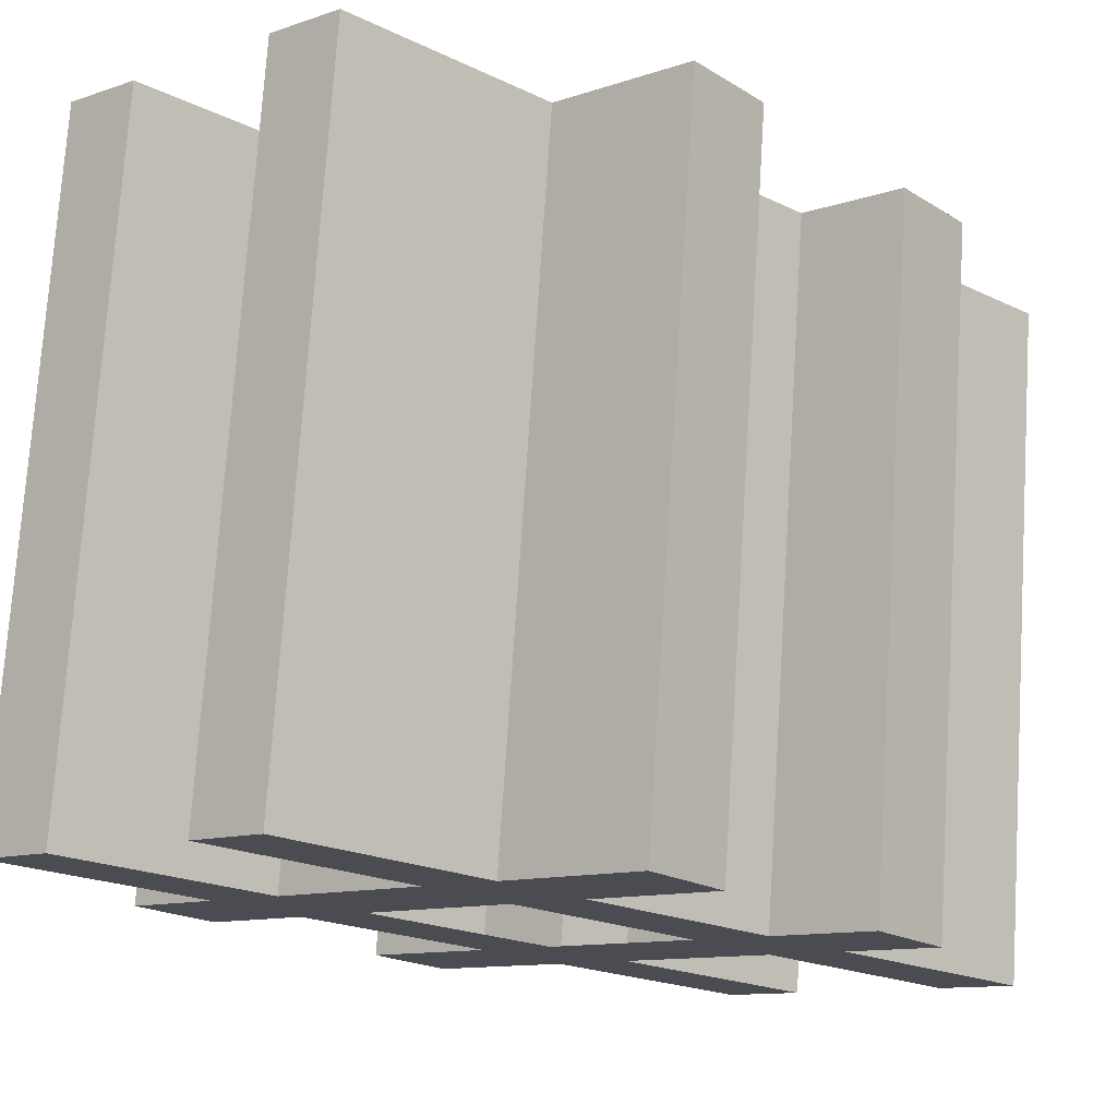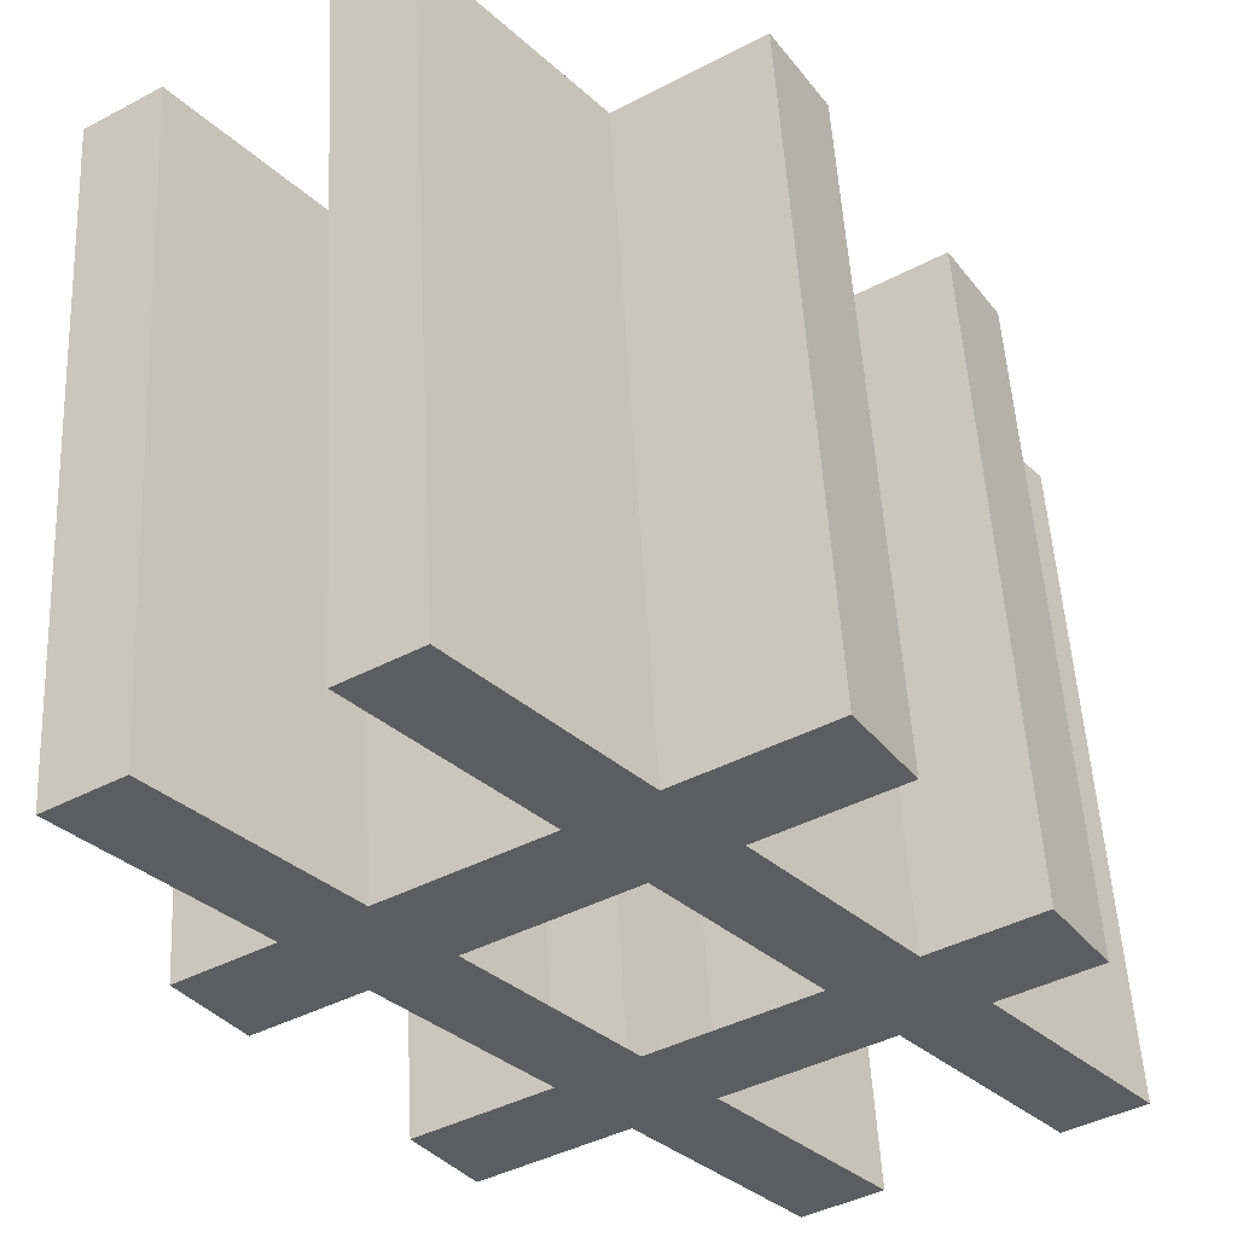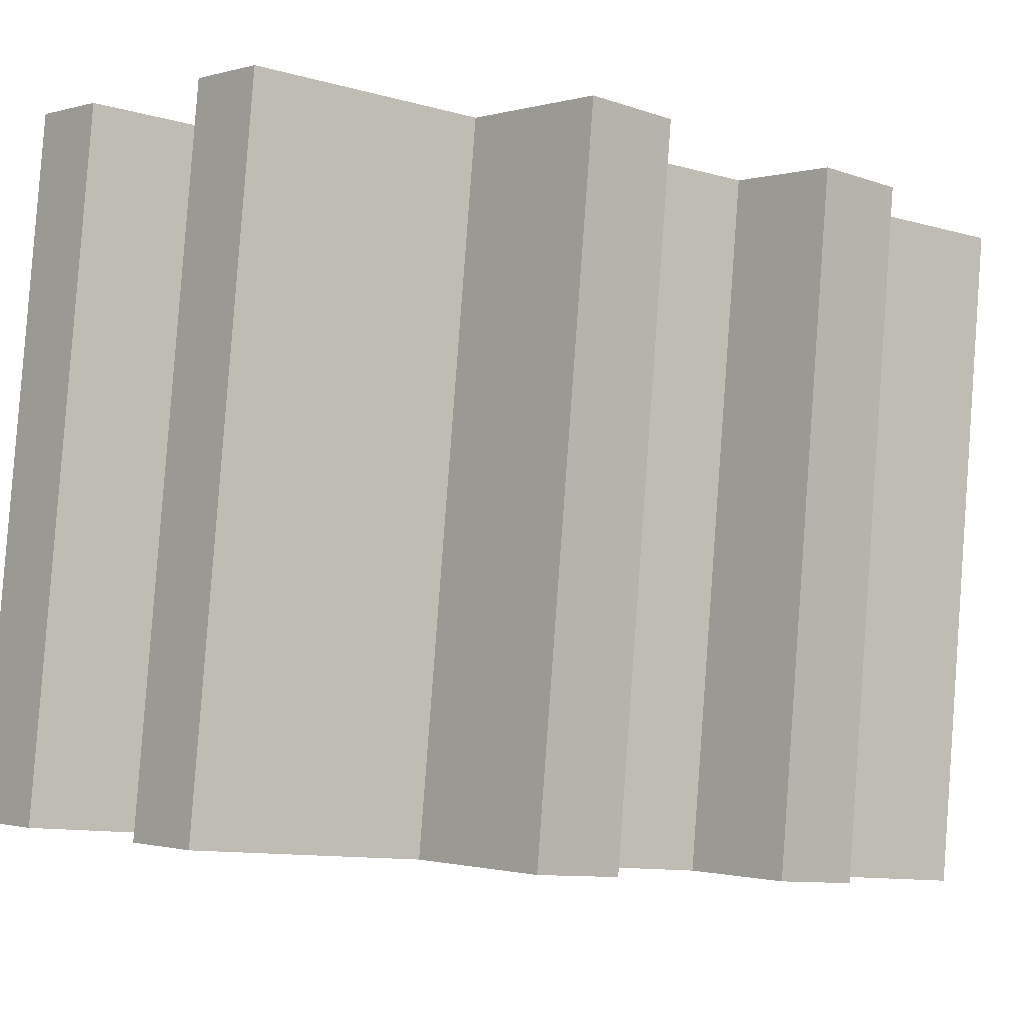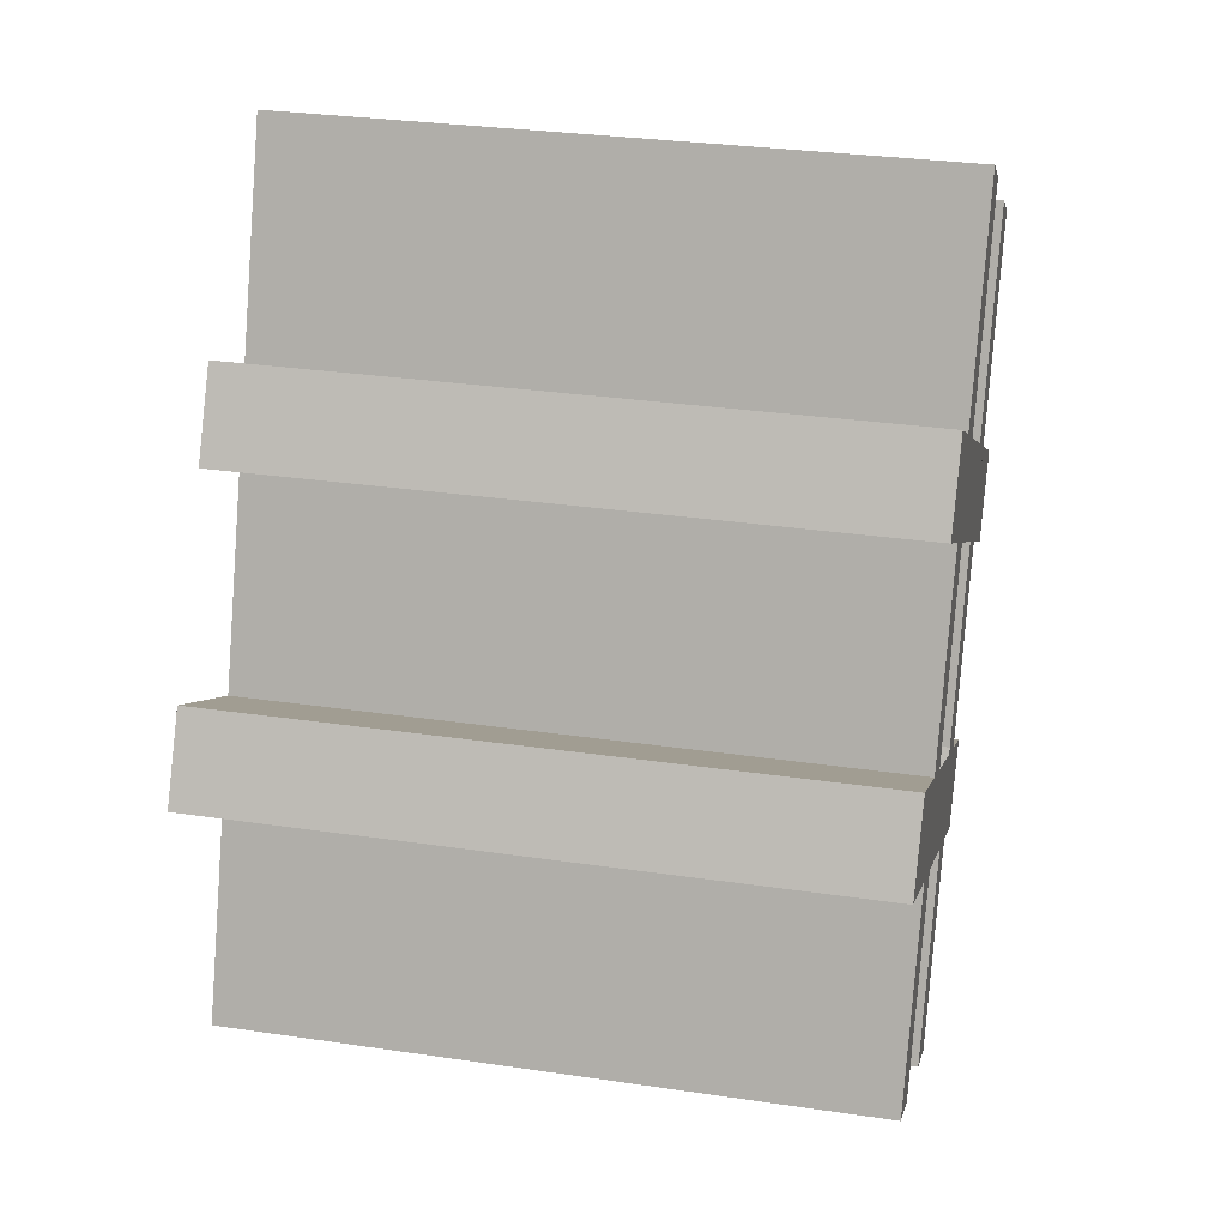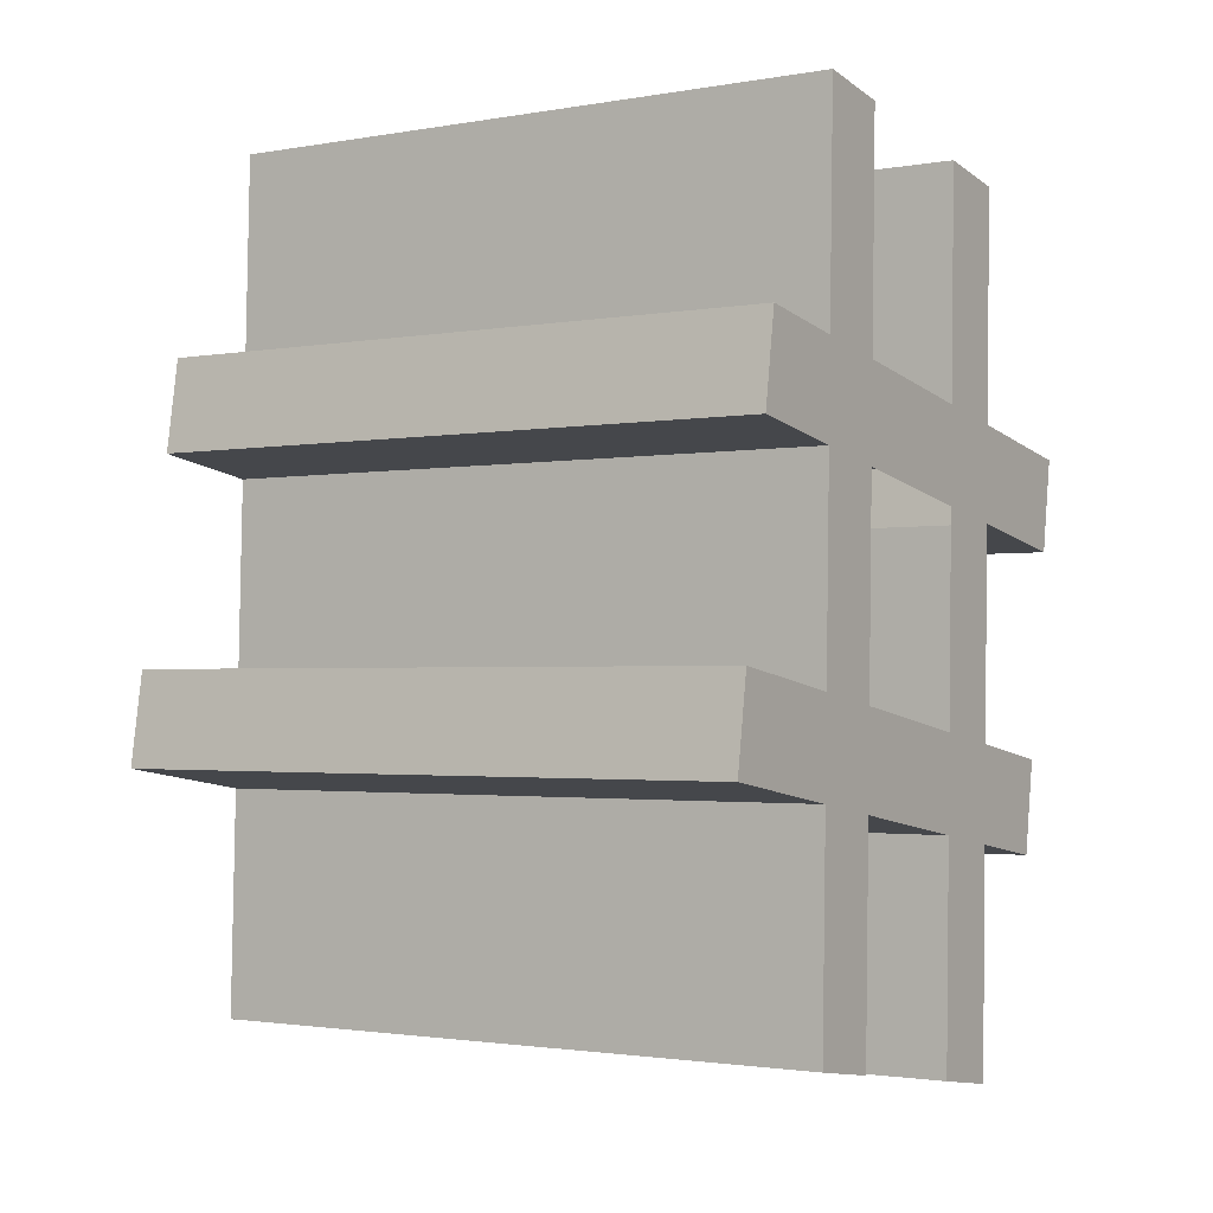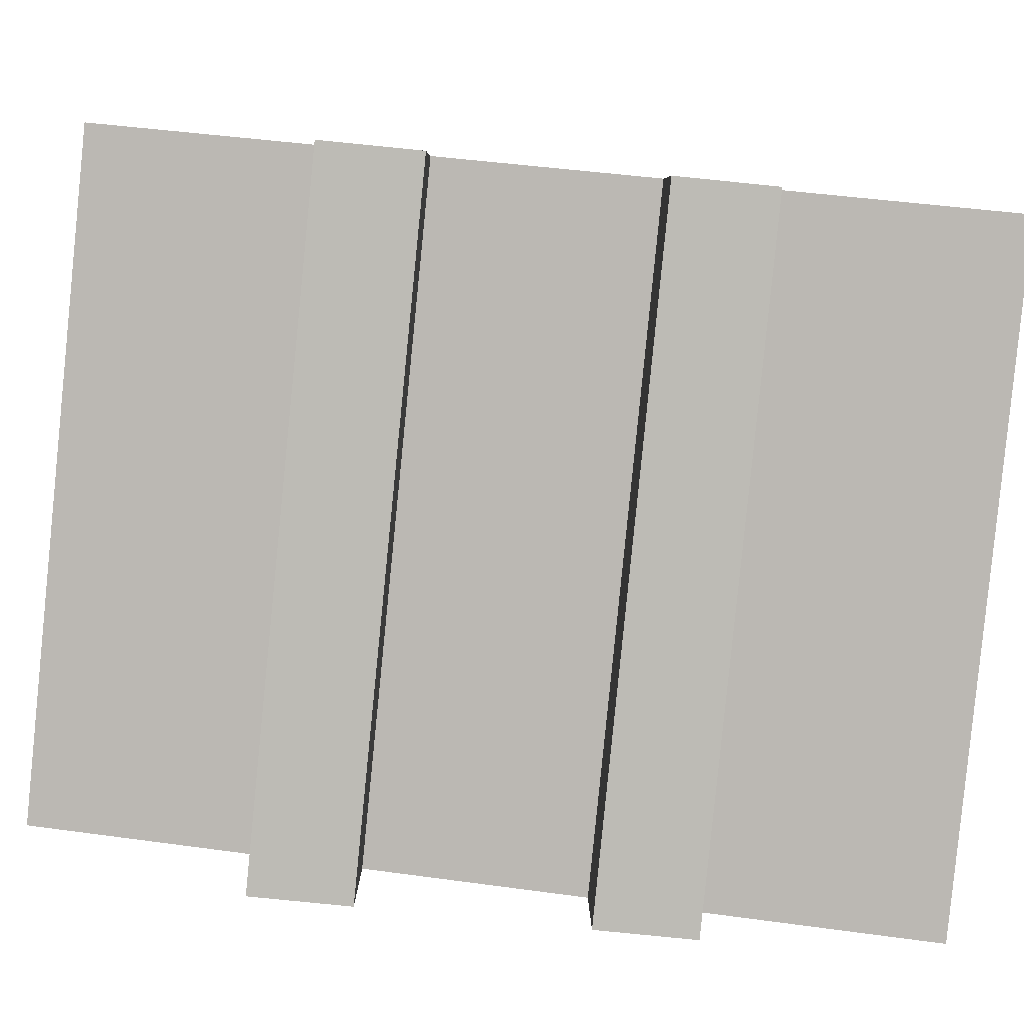
<metadata>
{"format":"obj","ext":"obj","renderer":"f3d","projection":"perspective","resolution":1024,"background":"white","views":[{"elev":-11.0,"azim":-139.6,"up":"+Y"},{"elev":-41.9,"azim":32.5,"up":"+Y"},{"elev":-1.1,"azim":-132.4,"up":"+Y"},{"elev":1.8,"azim":-79.7,"up":"+Z"},{"elev":-12.4,"azim":-57.5,"up":"+Z"},{"elev":6.0,"azim":-90.2,"up":"+Y"}]}
</metadata>
<code>
o #ID1364
v -0.6227 0.06004 -0.104
v -0.6206 0.0474 -0.1052
v -0.6227 0.0474 -0.1052
v -0.6206 0.06004 -0.104
v -0.6206 0.0474 -0.1052
v -0.6227 0.04722 -0.1034
v -0.6227 0.0474 -0.1052
v -0.6208 0.04722 -0.1034
v -0.6198 0.04678 -0.09903
v -0.6214 0.04678 -0.09903
v -0.6201 0.0478 -0.1093
v -0.6198 0.04798 -0.1111
v -0.6227 0.0478 -0.1093
v -0.6227 0.04798 -0.1111
v -0.6193 0.04722 -0.1034
v -0.6193 0.04842 -0.1154
v -0.6183 0.04798 -0.1111
v -0.6177 0.04842 -0.1154
v -0.619 0.0474 -0.1052
v -0.6185 0.0478 -0.1093
v -0.6154 0.0478 -0.1093
v -0.6151 0.04798 -0.1111
v -0.6151 0.04678 -0.09903
v -0.6146 0.04722 -0.1034
v -0.6146 0.04842 -0.1154
v -0.6136 0.04798 -0.1111
v -0.613 0.04842 -0.1154
v -0.6143 0.0474 -0.1052
v -0.6138 0.0478 -0.1093
v -0.6117 0.0478 -0.1093
v -0.6117 0.04798 -0.1111
v -0.6117 0.04722 -0.1034
v -0.6117 0.0474 -0.1052
v -0.6161 0.04722 -0.1034
v -0.6159 0.0474 -0.1052
v -0.6167 0.04678 -0.09903
v -0.6227 0.05986 -0.1022
v -0.6227 0.0474 -0.1052
v -0.6227 0.04722 -0.1034
v -0.6227 0.06004 -0.104
v -0.6198 0.05942 -0.09776
v -0.6208 0.05986 -0.1022
v -0.6214 0.05942 -0.09776
v -0.6206 0.06004 -0.104
v -0.6201 0.06044 -0.108
v -0.6151 0.05942 -0.09776
v -0.6161 0.05986 -0.1022
v -0.6167 0.05942 -0.09776
v -0.6159 0.06004 -0.104
v -0.6154 0.06044 -0.108
v -0.6117 0.05986 -0.1022
v -0.6143 0.06004 -0.104
v -0.6146 0.05986 -0.1022
v -0.6117 0.06004 -0.104
v -0.6117 0.06044 -0.108
v -0.6136 0.06062 -0.1098
v -0.6138 0.06044 -0.108
v -0.6117 0.06062 -0.1098
v -0.6183 0.06062 -0.1098
v -0.6185 0.06044 -0.108
v -0.6151 0.06062 -0.1098
v -0.6146 0.06105 -0.1141
v -0.613 0.06105 -0.1141
v -0.619 0.06004 -0.104
v -0.6193 0.05986 -0.1022
v -0.6227 0.06062 -0.1098
v -0.6227 0.06044 -0.108
v -0.6198 0.06062 -0.1098
v -0.6193 0.06105 -0.1141
v -0.6177 0.06105 -0.1141
v -0.6227 0.06004 -0.104
v -0.6227 0.05986 -0.1022
v -0.6201 0.06044 -0.108
v -0.6206 0.0474 -0.1052
v -0.6206 0.06004 -0.104
v -0.6201 0.0478 -0.1093
v -0.6117 0.05986 -0.1022
v -0.6146 0.04722 -0.1034
v -0.6117 0.04722 -0.1034
v -0.6146 0.05986 -0.1022
v -0.6146 0.04722 -0.1034
v -0.6151 0.05942 -0.09776
v -0.6151 0.04678 -0.09903
v -0.6146 0.05986 -0.1022
v -0.6151 0.05942 -0.09776
v -0.6167 0.04678 -0.09903
v -0.6151 0.04678 -0.09903
v -0.6167 0.05942 -0.09776
v -0.6161 0.05986 -0.1022
v -0.6167 0.04678 -0.09903
v -0.6167 0.05942 -0.09776
v -0.6161 0.04722 -0.1034
v -0.6161 0.05986 -0.1022
v -0.6193 0.04722 -0.1034
v -0.6161 0.04722 -0.1034
v -0.6193 0.05986 -0.1022
v -0.6193 0.04722 -0.1034
v -0.6198 0.05942 -0.09776
v -0.6198 0.04678 -0.09903
v -0.6193 0.05986 -0.1022
v -0.6198 0.05942 -0.09776
v -0.6214 0.04678 -0.09903
v -0.6198 0.04678 -0.09903
v -0.6214 0.05942 -0.09776
v -0.6208 0.05986 -0.1022
v -0.6214 0.04678 -0.09903
v -0.6214 0.05942 -0.09776
v -0.6208 0.04722 -0.1034
v -0.6208 0.05986 -0.1022
v -0.6227 0.04722 -0.1034
v -0.6208 0.04722 -0.1034
v -0.6227 0.05986 -0.1022
v -0.6201 0.06044 -0.108
v -0.6227 0.0478 -0.1093
v -0.6201 0.0478 -0.1093
v -0.6227 0.06044 -0.108
v -0.6227 0.06062 -0.1098
v -0.6227 0.0478 -0.1093
v -0.6227 0.06044 -0.108
v -0.6227 0.04798 -0.1111
v -0.6227 0.06062 -0.1098
v -0.6198 0.04798 -0.1111
v -0.6227 0.04798 -0.1111
v -0.6198 0.06062 -0.1098
v -0.6193 0.06105 -0.1141
v -0.6198 0.04798 -0.1111
v -0.6198 0.06062 -0.1098
v -0.6193 0.04842 -0.1154
v -0.6193 0.06105 -0.1141
v -0.6177 0.04842 -0.1154
v -0.6193 0.04842 -0.1154
v -0.6177 0.06105 -0.1141
v -0.6177 0.04842 -0.1154
v -0.6183 0.06062 -0.1098
v -0.6183 0.04798 -0.1111
v -0.6177 0.06105 -0.1141
v -0.6183 0.06062 -0.1098
v -0.6151 0.04798 -0.1111
v -0.6183 0.04798 -0.1111
v -0.6151 0.06062 -0.1098
v -0.6146 0.06105 -0.1141
v -0.6151 0.04798 -0.1111
v -0.6151 0.06062 -0.1098
v -0.6146 0.04842 -0.1154
v -0.6146 0.06105 -0.1141
v -0.613 0.04842 -0.1154
v -0.6146 0.04842 -0.1154
v -0.613 0.06105 -0.1141
v -0.613 0.04842 -0.1154
v -0.6136 0.06062 -0.1098
v -0.6136 0.04798 -0.1111
v -0.613 0.06105 -0.1141
v -0.6136 0.06062 -0.1098
v -0.6117 0.04798 -0.1111
v -0.6136 0.04798 -0.1111
v -0.6117 0.06062 -0.1098
v -0.6117 0.04798 -0.1111
v -0.6117 0.06044 -0.108
v -0.6117 0.0478 -0.1093
v -0.6117 0.06062 -0.1098
v -0.6117 0.06044 -0.108
v -0.6138 0.0478 -0.1093
v -0.6117 0.0478 -0.1093
v -0.6138 0.06044 -0.108
v -0.6138 0.0478 -0.1093
v -0.6143 0.06004 -0.104
v -0.6143 0.0474 -0.1052
v -0.6138 0.06044 -0.108
v -0.6143 0.06004 -0.104
v -0.6117 0.0474 -0.1052
v -0.6143 0.0474 -0.1052
v -0.6117 0.06004 -0.104
v -0.6117 0.0474 -0.1052
v -0.6117 0.05986 -0.1022
v -0.6117 0.04722 -0.1034
v -0.6117 0.06004 -0.104
f 1 2 3
f 3 2 1
f 2 1 4
f 4 1 2
f 5 6 7
f 7 6 5
f 6 5 8
f 8 5 6
f 8 9 10
f 10 9 8
f 9 8 5
f 5 8 9
f 9 5 11
f 11 5 9
f 12 13 14
f 14 13 12
f 13 12 11
f 11 12 13
f 11 12 9
f 9 12 11
f 9 12 15
f 15 12 9
f 15 12 16
f 16 12 15
f 15 16 17
f 17 16 15
f 17 16 18
f 18 16 17
f 15 17 19
f 19 17 15
f 19 17 20
f 20 17 19
f 17 21 20
f 20 21 17
f 21 17 22
f 22 17 21
f 21 22 23
f 23 22 21
f 23 22 24
f 24 22 23
f 24 22 25
f 25 22 24
f 24 25 26
f 26 25 24
f 26 25 27
f 27 25 26
f 24 26 28
f 28 26 24
f 28 26 29
f 29 26 28
f 26 30 29
f 29 30 26
f 30 26 31
f 31 26 30
f 28 32 24
f 24 32 28
f 32 28 33
f 33 28 32
f 19 34 15
f 15 34 19
f 34 19 35
f 35 19 34
f 34 23 36
f 36 23 34
f 23 34 35
f 35 34 23
f 23 35 21
f 21 35 23
f 37 38 39
f 39 38 37
f 38 37 40
f 40 37 38
f 41 42 43
f 43 42 41
f 42 41 44
f 44 41 42
f 44 41 45
f 45 41 44
f 46 47 48
f 48 47 46
f 47 46 49
f 49 46 47
f 49 46 50
f 50 46 49
f 51 52 53
f 53 52 51
f 52 51 54
f 54 51 52
f 55 56 57
f 57 56 55
f 56 55 58
f 58 55 56
f 50 59 60
f 60 59 50
f 59 50 61
f 61 50 59
f 61 50 46
f 46 50 61
f 61 46 53
f 53 46 61
f 61 53 62
f 62 53 61
f 62 53 56
f 56 53 62
f 62 56 63
f 63 56 62
f 56 53 52
f 52 53 56
f 56 52 57
f 57 52 56
f 47 64 65
f 65 64 47
f 64 47 49
f 49 47 64
f 45 66 67
f 67 66 45
f 66 45 68
f 68 45 66
f 68 45 41
f 41 45 68
f 68 41 65
f 65 41 68
f 68 65 69
f 69 65 68
f 69 65 59
f 59 65 69
f 69 59 70
f 70 59 69
f 59 65 64
f 64 65 59
f 59 64 60
f 60 64 59
f 42 71 72
f 72 71 42
f 71 42 44
f 44 42 71
f 73 74 75
f 75 74 73
f 74 73 76
f 76 73 74
f 77 78 79
f 79 78 77
f 78 77 80
f 80 77 78
f 81 82 83
f 83 82 81
f 82 81 84
f 84 81 82
f 85 86 87
f 87 86 85
f 86 85 88
f 88 85 86
f 89 90 91
f 91 90 89
f 90 89 92
f 92 89 90
f 93 94 95
f 95 94 93
f 94 93 96
f 96 93 94
f 97 98 99
f 99 98 97
f 98 97 100
f 100 97 98
f 101 102 103
f 103 102 101
f 102 101 104
f 104 101 102
f 105 106 107
f 107 106 105
f 106 105 108
f 108 105 106
f 109 110 111
f 111 110 109
f 110 109 112
f 112 109 110
f 113 114 115
f 115 114 113
f 114 113 116
f 116 113 114
f 117 118 119
f 119 118 117
f 118 117 120
f 120 117 118
f 121 122 123
f 123 122 121
f 122 121 124
f 124 121 122
f 125 126 127
f 127 126 125
f 126 125 128
f 128 125 126
f 129 130 131
f 131 130 129
f 130 129 132
f 132 129 130
f 133 134 135
f 135 134 133
f 134 133 136
f 136 133 134
f 137 138 139
f 139 138 137
f 138 137 140
f 140 137 138
f 141 142 143
f 143 142 141
f 142 141 144
f 144 141 142
f 145 146 147
f 147 146 145
f 146 145 148
f 148 145 146
f 149 150 151
f 151 150 149
f 150 149 152
f 152 149 150
f 153 154 155
f 155 154 153
f 154 153 156
f 156 153 154
f 157 158 159
f 159 158 157
f 158 157 160
f 160 157 158
f 161 162 163
f 163 162 161
f 162 161 164
f 164 161 162
f 165 166 167
f 167 166 165
f 166 165 168
f 168 165 166
f 169 170 171
f 171 170 169
f 170 169 172
f 172 169 170
f 173 174 175
f 175 174 173
f 174 173 176
f 176 173 174

</code>
